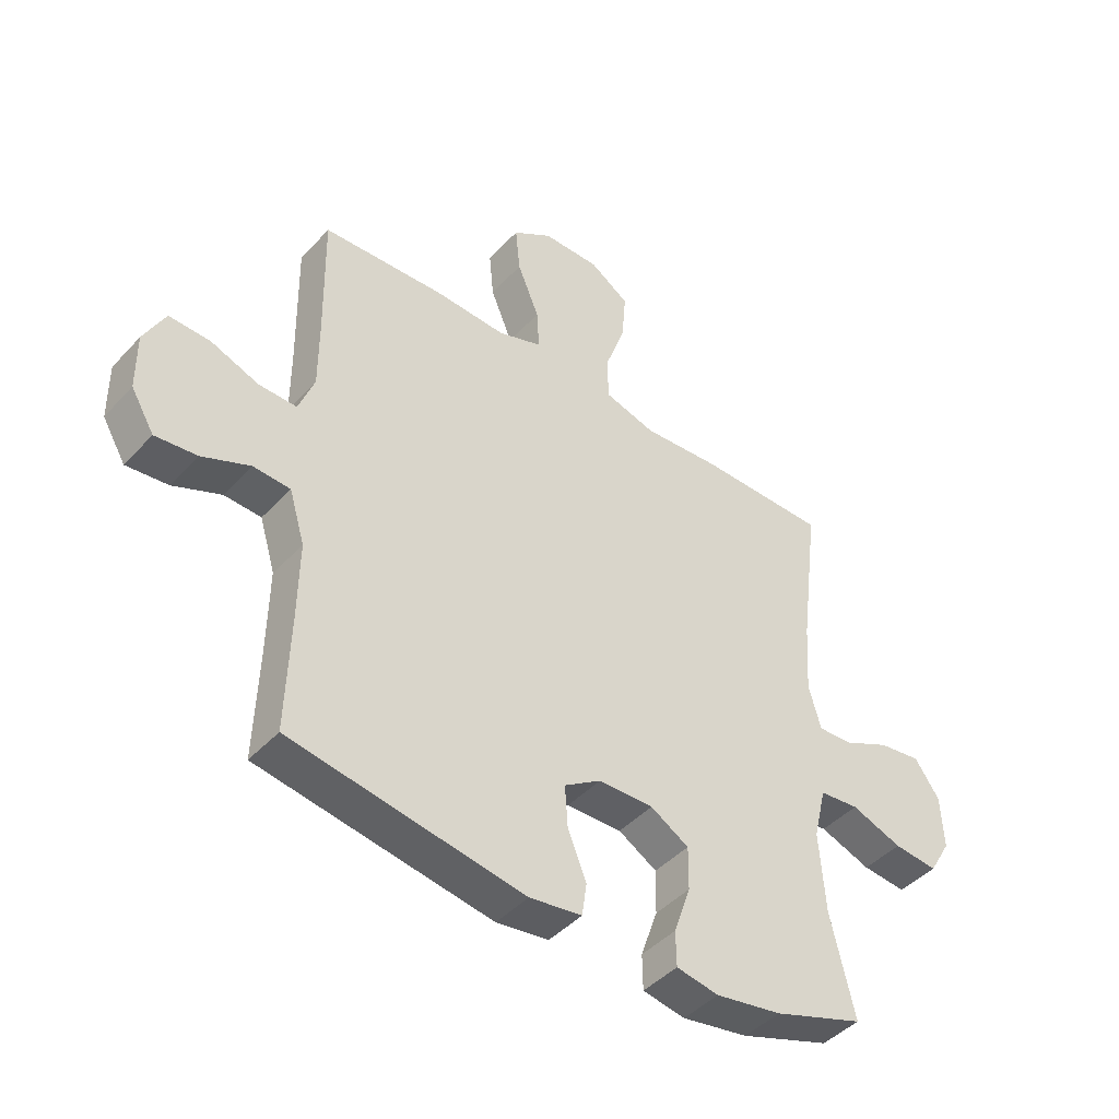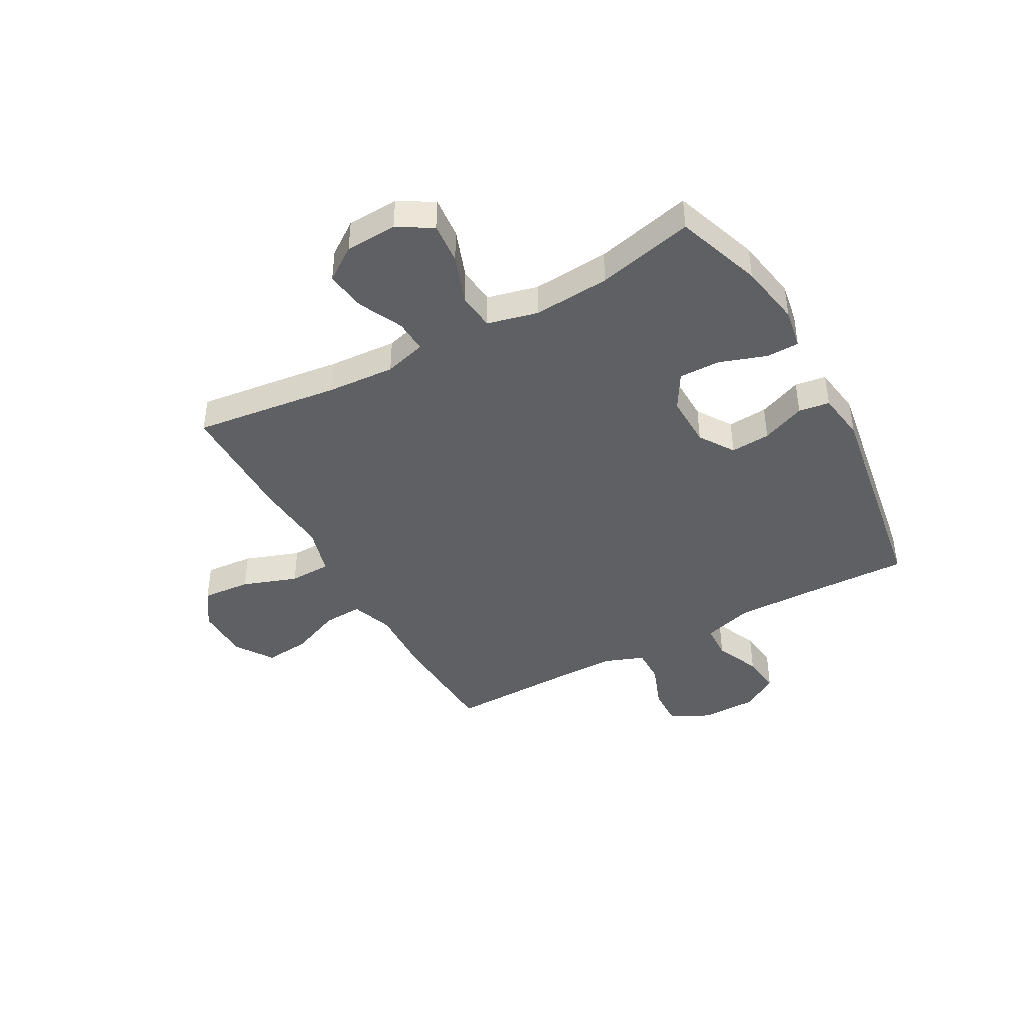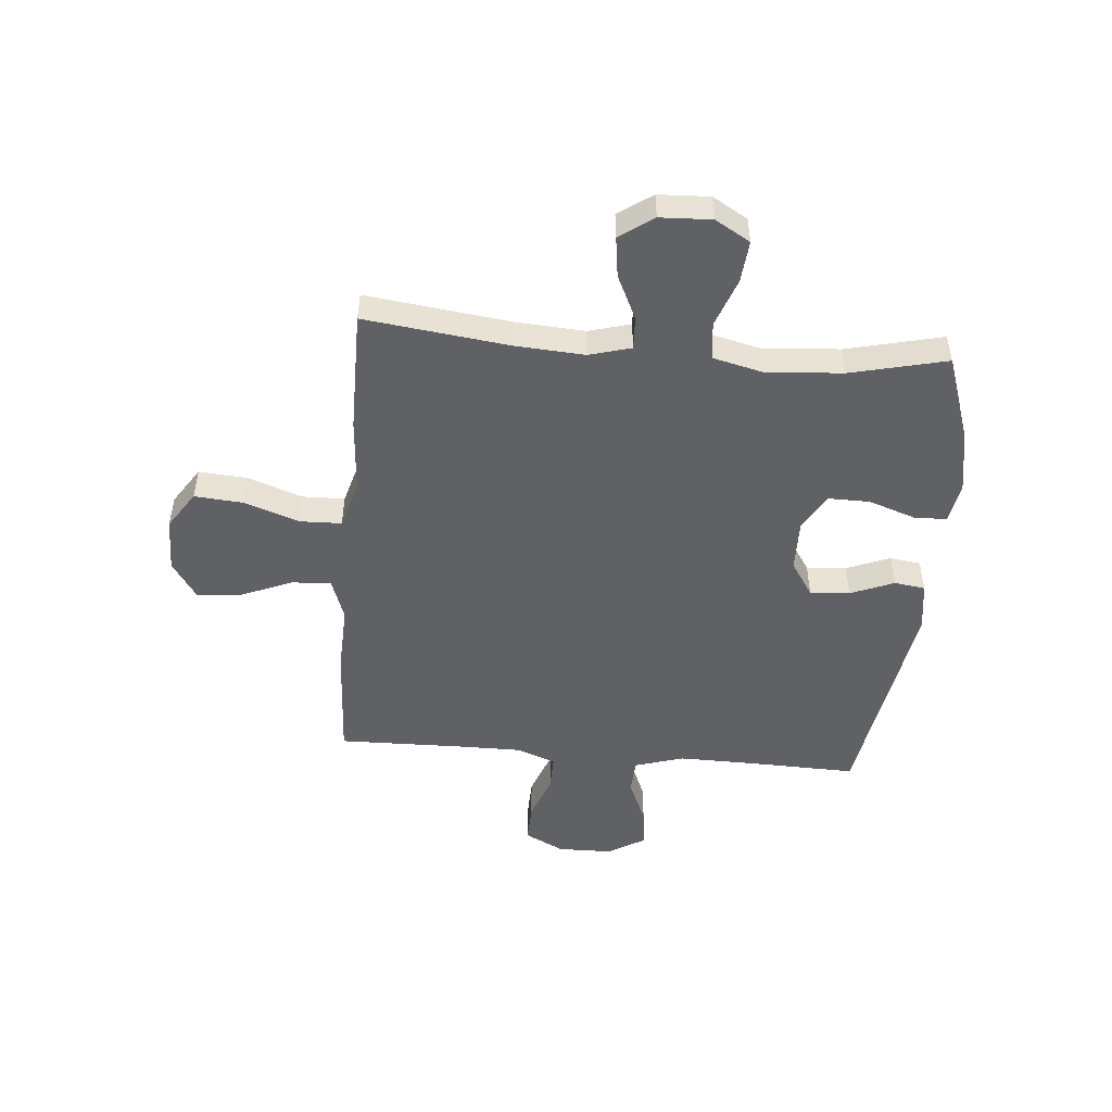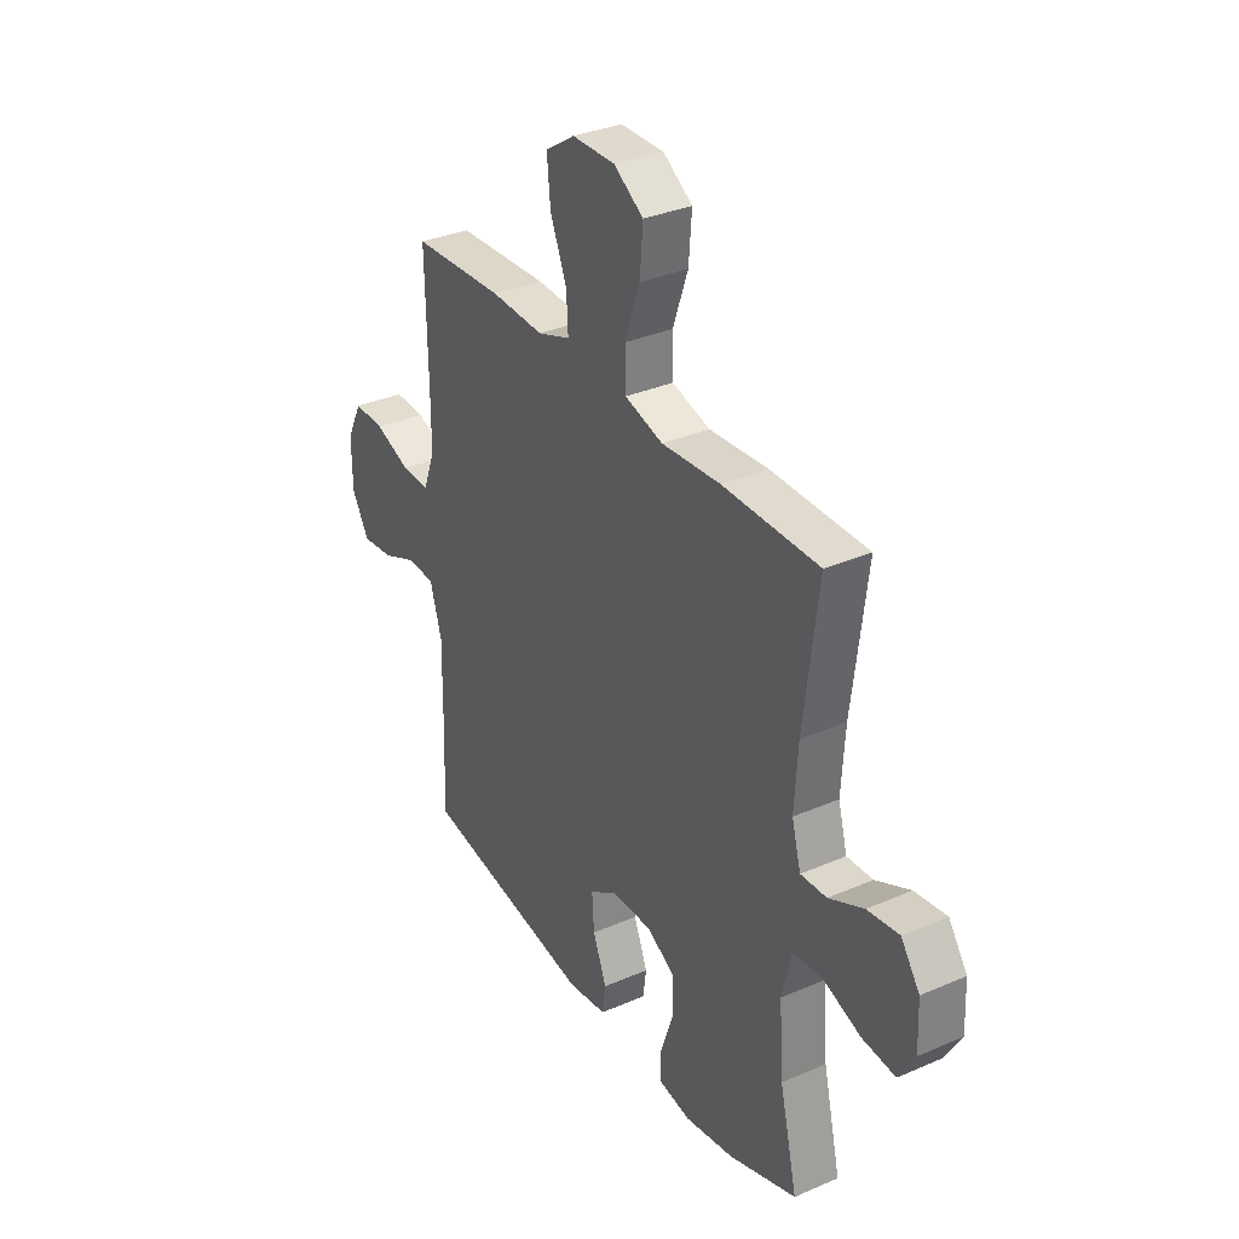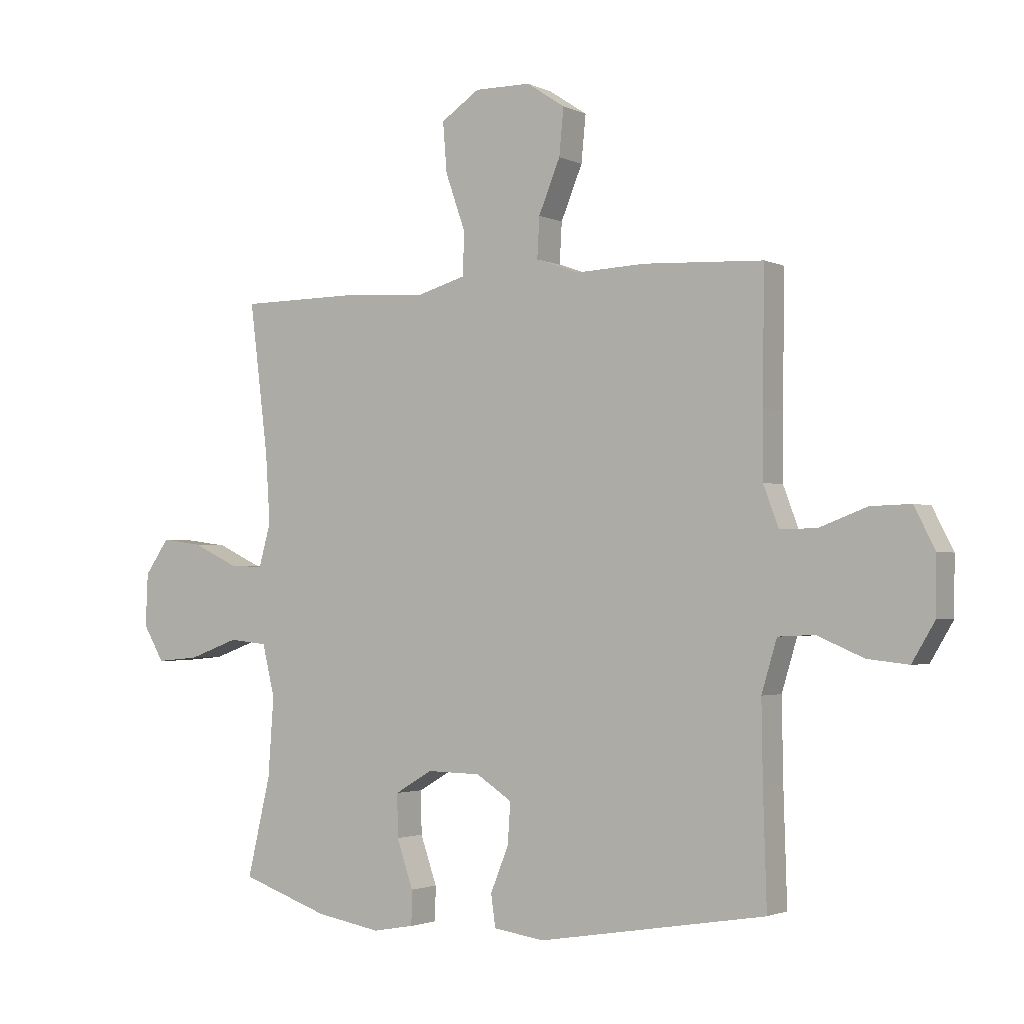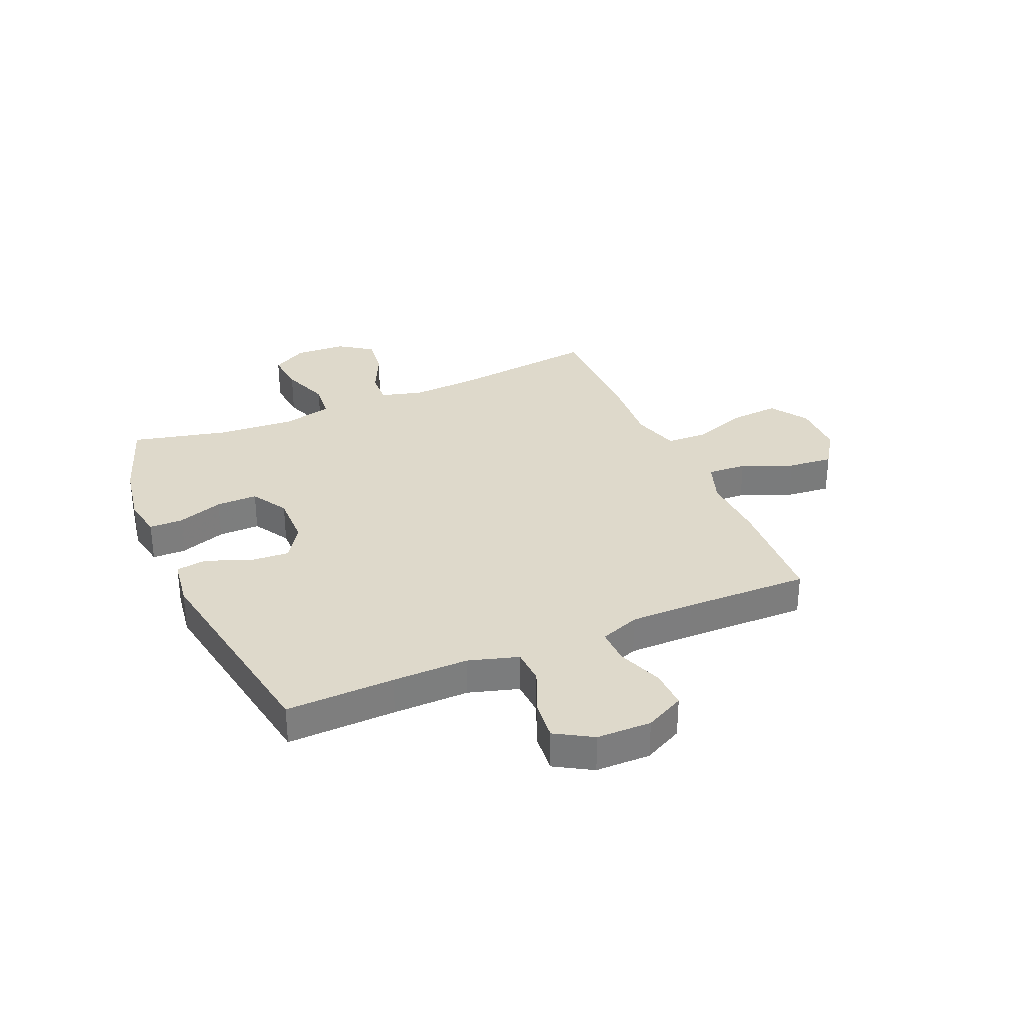
<metadata>
{"format":"obj","ext":"obj","renderer":"f3d","projection":"perspective","resolution":1024,"background":"white","views":[{"elev":-44.3,"azim":-39.2,"up":"+Z"},{"elev":-42.5,"azim":119.0,"up":"+Y"},{"elev":-49.3,"azim":85.1,"up":"+Y"},{"elev":33.3,"azim":59.2,"up":"+Z"},{"elev":-2.2,"azim":-147.5,"up":"+Z"},{"elev":31.8,"azim":-113.4,"up":"+Y"}]}
</metadata>
<code>
v -0.5 0.07 0.5
v -0.289 0.07 0.511
v -0.166 0.07 0.506
v -0.09 0.07 0.533
v -0.094 0.07 0.604
v -0.132 0.07 0.696
v -0.14 0.07 0.778
v -0.072 0.07 0.823
v 0.027 0.07 0.824
v 0.095 0.07 0.779
v 0.088 0.07 0.691
v 0.053 0.07 0.592
v 0.055 0.07 0.516
v 0.143 0.07 0.491
v 0.278 0.07 0.501
v 0.5 0.07 0.5
v 0.467 0.07 0.237
v 0.459 0.07 0.114
v 0.48 0.07 0.038
v 0.54 0.07 0.041
v 0.62 0.07 0.079
v 0.693 0.07 0.089
v 0.736 0.07 0.028
v 0.74 0.07 -0.065
v 0.703 0.07 -0.128
v 0.627 0.07 -0.121
v 0.539 0.07 -0.089
v 0.471 0.07 -0.096
v 0.449 0.07 -0.187
v 0.459 0.07 -0.326
v 0.5 0.07 -0.5
v 0.344 0.07 -0.554
v 0.23 0.07 -0.574
v 0.157 0.07 -0.561
v 0.156 0.07 -0.501
v 0.185 0.07 -0.417
v 0.186 0.07 -0.342
v 0.12 0.07 -0.303
v 0.025 0.07 -0.305
v -0.038 0.07 -0.346
v -0.033 0.07 -0.418
v -0.001 0.07 -0.497
v -0.009 0.07 -0.553
v -0.099 0.07 -0.566
v -0.5 0.07 -0.5
v -0.494 0.07 -0.303
v -0.492 0.07 -0.166
v -0.519 0.07 -0.076
v -0.583 0.07 -0.073
v -0.665 0.07 -0.108
v -0.737 0.07 -0.116
v -0.777 0.07 -0.049
v -0.778 0.07 0.05
v -0.742 0.07 0.121
v -0.671 0.07 0.119
v -0.588 0.07 0.088
v -0.523 0.07 0.087
v -0.496 0.07 0.159
v -0.496 0.07 0.274
v -0.5 0 0.5
v -0.289 0 0.511
v -0.166 0 0.506
v -0.09 0 0.533
v -0.094 0 0.604
v -0.132 0 0.696
v -0.14 0 0.778
v -0.072 0 0.823
v 0.027 0 0.824
v 0.095 0 0.779
v 0.088 0 0.691
v 0.053 0 0.592
v 0.055 0 0.516
v 0.143 0 0.491
v 0.278 0 0.501
v 0.5 0 0.5
v 0.467 0 0.237
v 0.459 0 0.114
v 0.48 0 0.038
v 0.54 0 0.041
v 0.62 0 0.079
v 0.693 0 0.089
v 0.736 0 0.028
v 0.74 0 -0.065
v 0.703 0 -0.128
v 0.627 0 -0.121
v 0.539 0 -0.089
v 0.471 0 -0.096
v 0.449 0 -0.187
v 0.459 0 -0.326
v 0.5 0 -0.5
v 0.344 0 -0.554
v 0.23 0 -0.574
v 0.157 0 -0.561
v 0.156 0 -0.501
v 0.185 0 -0.417
v 0.186 0 -0.342
v 0.12 0 -0.303
v 0.025 0 -0.305
v -0.038 0 -0.346
v -0.033 0 -0.418
v -0.001 0 -0.497
v -0.009 0 -0.553
v -0.099 0 -0.566
v -0.5 0 -0.5
v -0.494 0 -0.303
v -0.492 0 -0.166
v -0.519 0 -0.076
v -0.583 0 -0.073
v -0.665 0 -0.108
v -0.737 0 -0.116
v -0.777 0 -0.049
v -0.778 0 0.05
v -0.742 0 0.121
v -0.671 0 0.119
v -0.588 0 0.088
v -0.523 0 0.087
v -0.496 0 0.159
v -0.496 0 0.274
f 53 54 55 56
f 53 56 57
f 52 53 57
f 49 50 51 52
f 48 49 52 57
f 47 48 57 58
f 43 44 45 46
f 41 42 43 46
f 40 41 46 47
f 39 40 47 58
f 33 34 35 36
f 33 36 37
f 30 31 32 33
f 29 30 33 37
f 28 29 37 38
f 24 25 26 27
f 24 27 28
f 23 24 28
f 20 21 22 23
f 19 20 23 28
f 18 19 28 38
f 14 15 16 17
f 13 14 17 18
f 9 10 11 12
f 9 12 13
f 8 9 13
f 5 6 7 8
f 4 5 8 13
f 3 4 13 18
f 59 1 2 3
f 38 39 58 59
f 3 18 38 59
f 115 114 113 112
f 116 115 112
f 116 112 111
f 111 110 109 108
f 116 111 108 107
f 117 116 107 106
f 105 104 103 102
f 105 102 101 100
f 106 105 100 99
f 117 106 99 98
f 95 94 93 92
f 96 95 92
f 92 91 90 89
f 96 92 89 88
f 97 96 88 87
f 86 85 84 83
f 87 86 83
f 87 83 82
f 82 81 80 79
f 87 82 79 78
f 97 87 78 77
f 76 75 74 73
f 77 76 73 72
f 71 70 69 68
f 72 71 68
f 72 68 67
f 67 66 65 64
f 72 67 64 63
f 77 72 63 62
f 62 61 60 118
f 118 117 98 97
f 118 97 77 62
f 1 60 61 2
f 2 61 62 3
f 3 62 63 4
f 4 63 64 5
f 5 64 65 6
f 6 65 66 7
f 7 66 67 8
f 8 67 68 9
f 9 68 69 10
f 10 69 70 11
f 11 70 71 12
f 12 71 72 13
f 13 72 73 14
f 14 73 74 15
f 15 74 75 16
f 16 75 76 17
f 17 76 77 18
f 18 77 78 19
f 19 78 79 20
f 20 79 80 21
f 21 80 81 22
f 22 81 82 23
f 23 82 83 24
f 24 83 84 25
f 25 84 85 26
f 26 85 86 27
f 27 86 87 28
f 28 87 88 29
f 29 88 89 30
f 30 89 90 31
f 31 90 91 32
f 32 91 92 33
f 33 92 93 34
f 34 93 94 35
f 35 94 95 36
f 36 95 96 37
f 37 96 97 38
f 38 97 98 39
f 39 98 99 40
f 40 99 100 41
f 41 100 101 42
f 42 101 102 43
f 43 102 103 44
f 44 103 104 45
f 45 104 105 46
f 46 105 106 47
f 47 106 107 48
f 48 107 108 49
f 49 108 109 50
f 50 109 110 51
f 51 110 111 52
f 52 111 112 53
f 53 112 113 54
f 54 113 114 55
f 55 114 115 56
f 56 115 116 57
f 57 116 117 58
f 58 117 118 59
f 59 118 60 1

</code>
